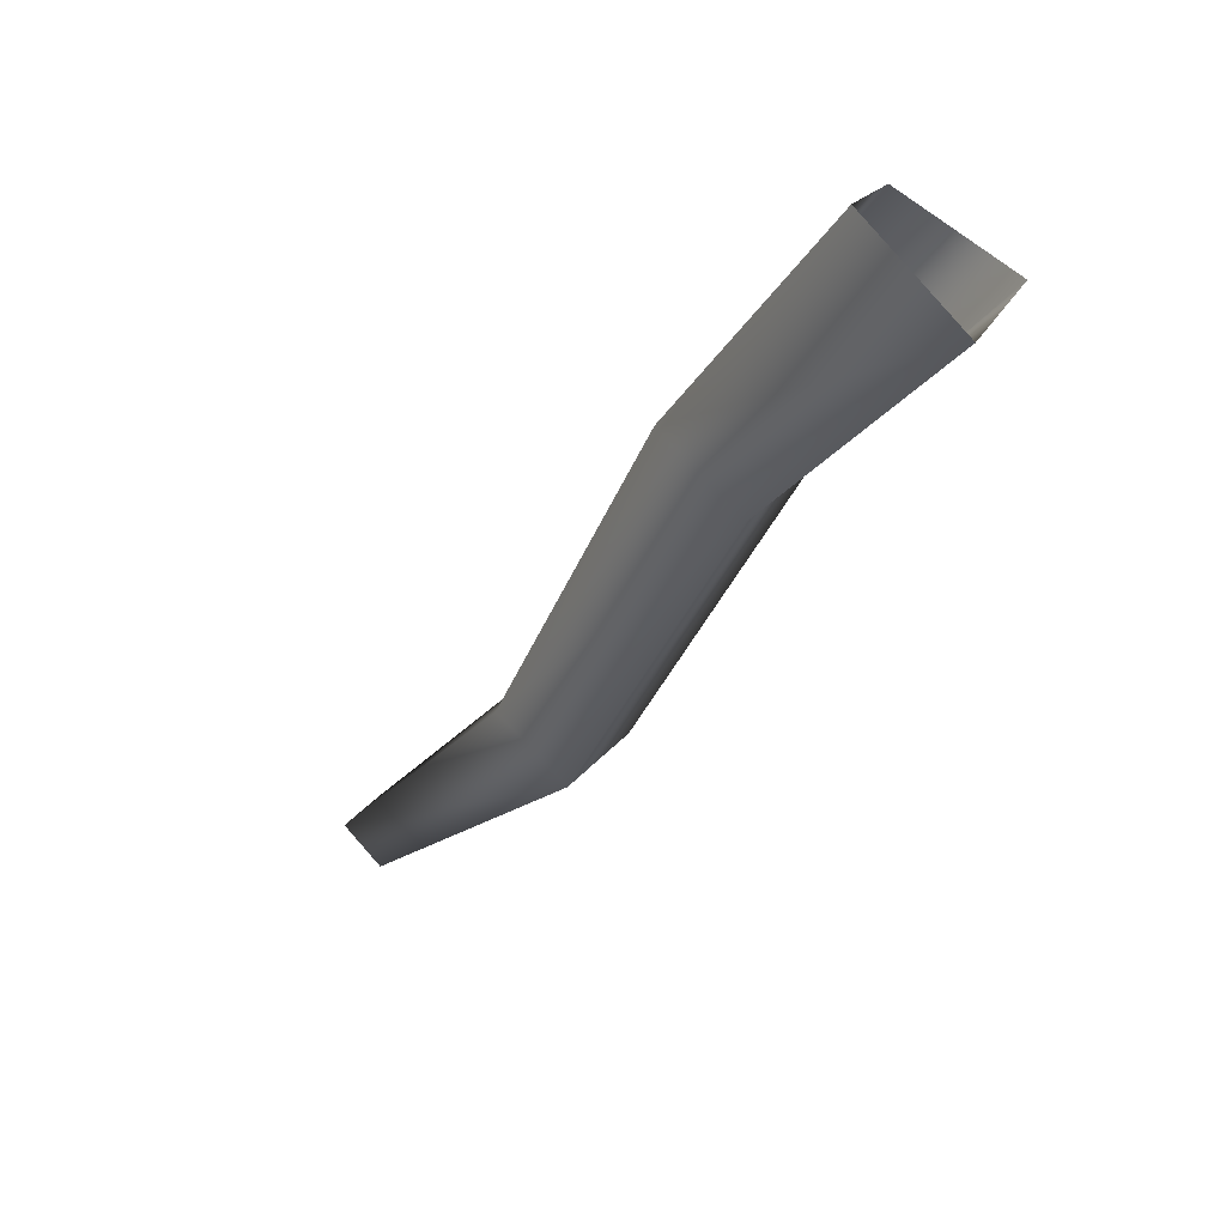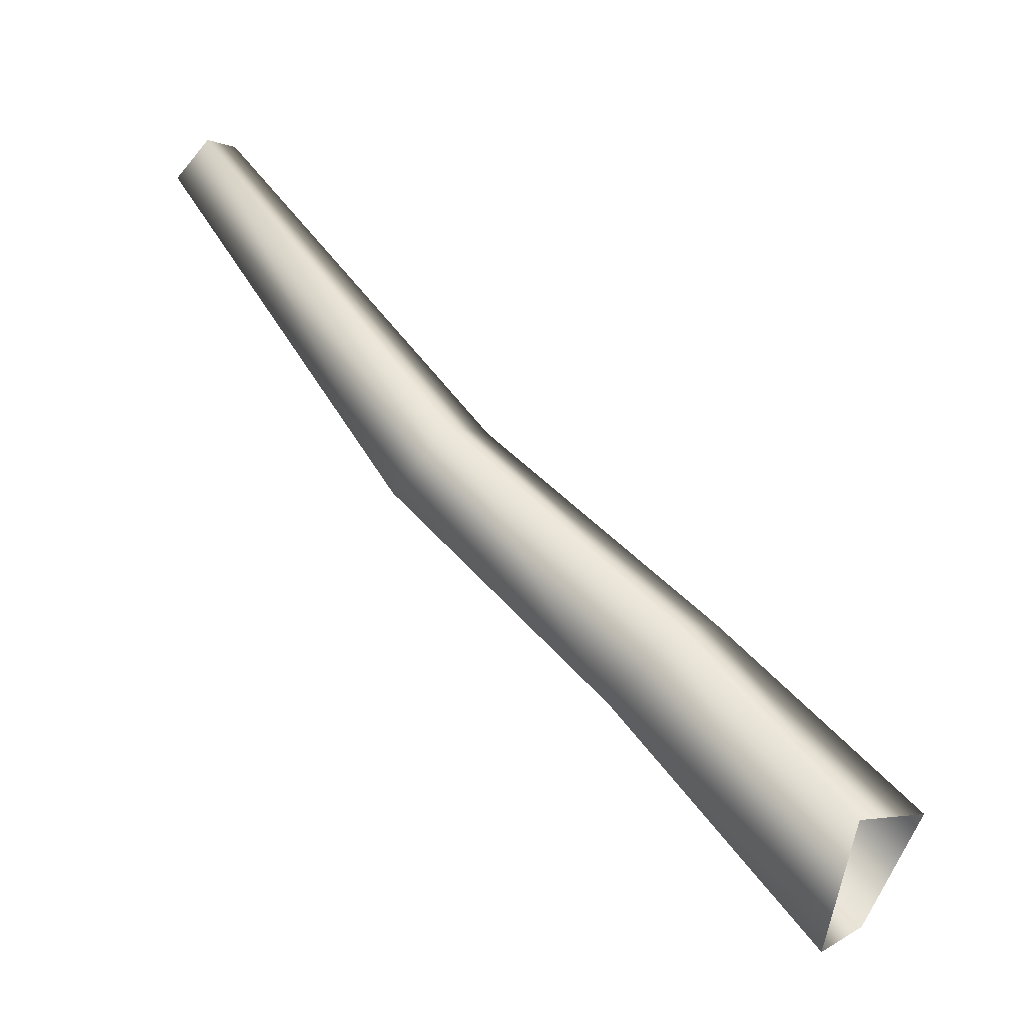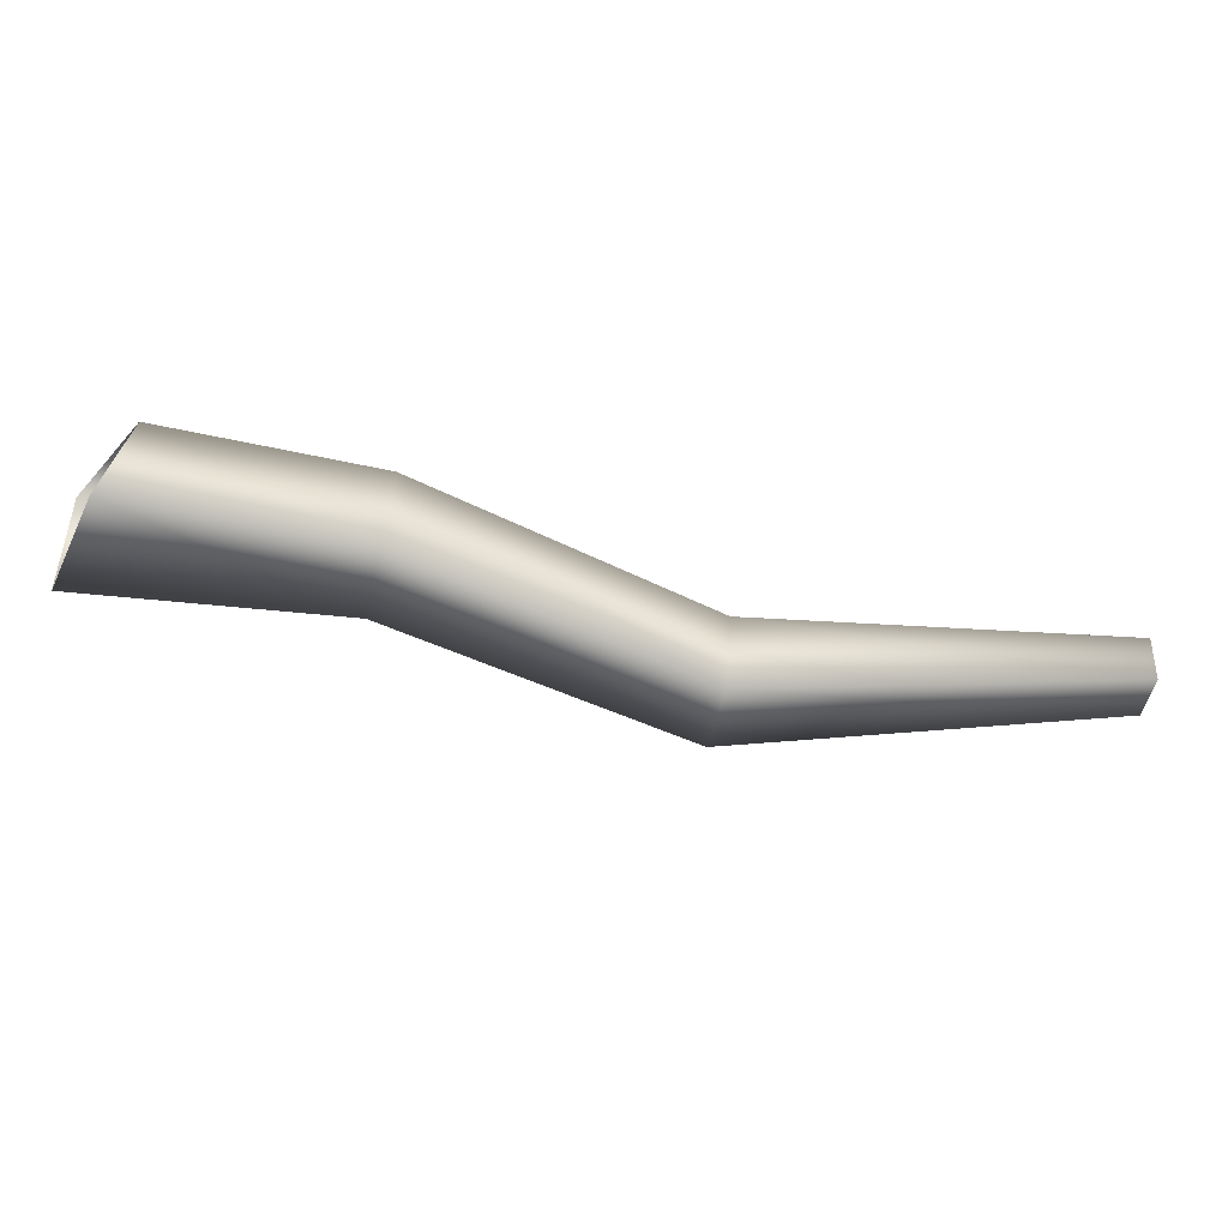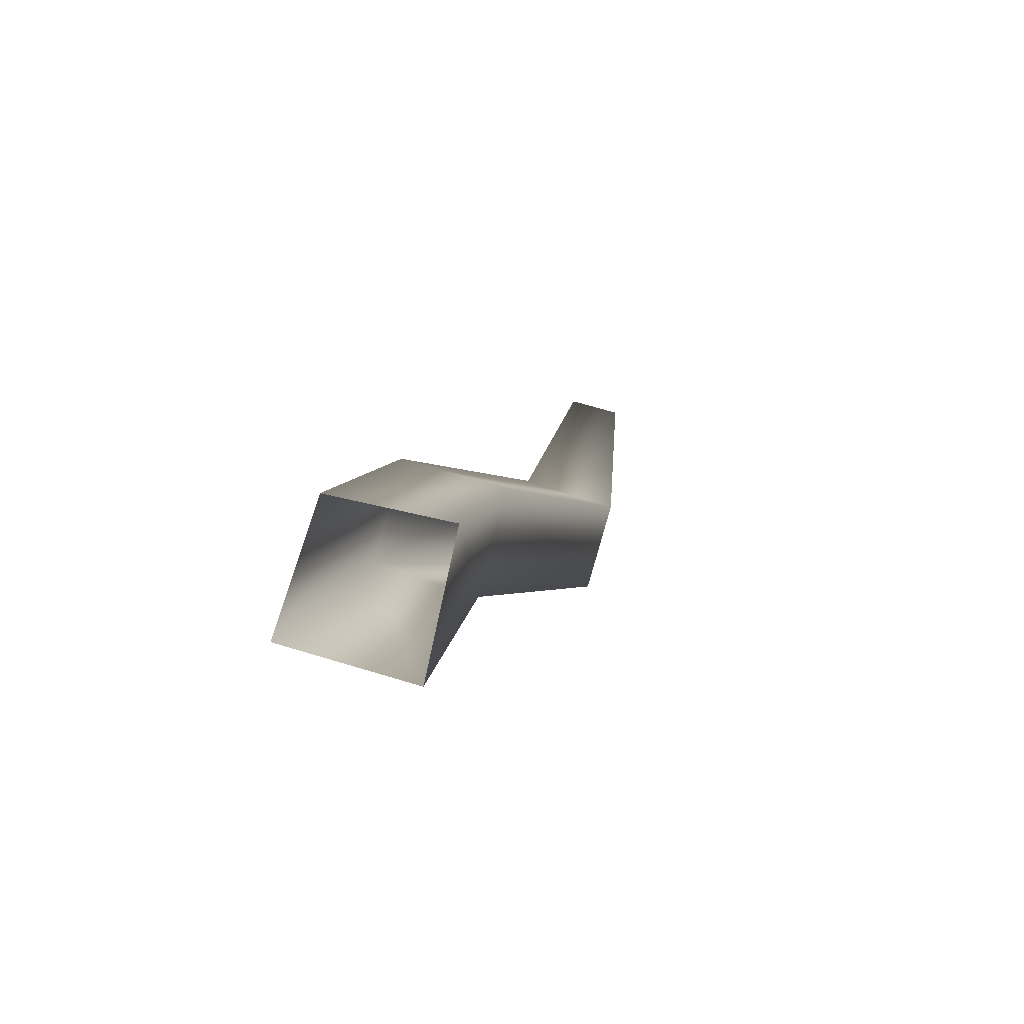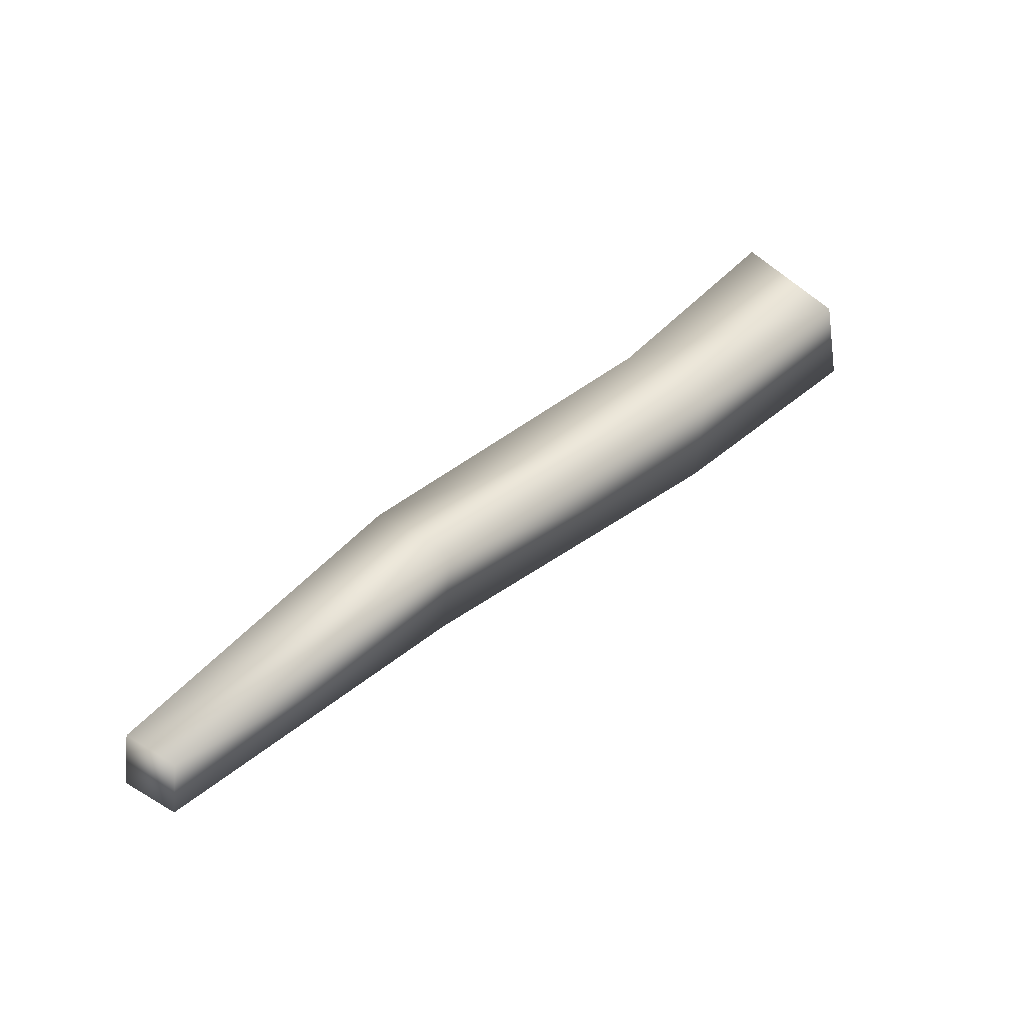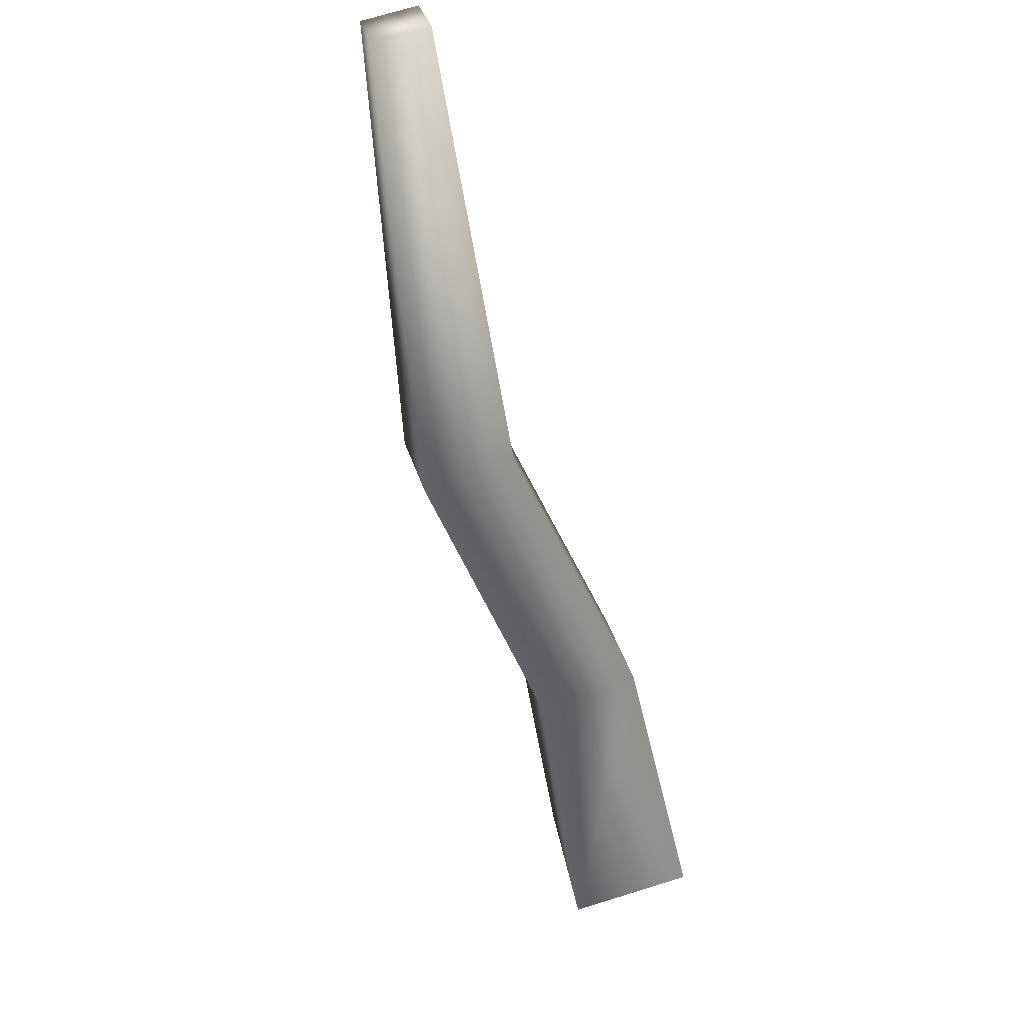
<metadata>
{"format":"obj","ext":"obj","renderer":"f3d","projection":"perspective","resolution":1024,"background":"white","views":[{"elev":-67.7,"azim":-121.0,"up":"+Z"},{"elev":19.4,"azim":-138.3,"up":"+Z"},{"elev":-65.3,"azim":-43.4,"up":"+Y"},{"elev":-24.3,"azim":-75.2,"up":"+Z"},{"elev":75.6,"azim":136.8,"up":"+Z"},{"elev":-19.8,"azim":105.7,"up":"+Z"}]}
</metadata>
<code>
g SM_Env_Generic_Dead_Tree_01.001
v 0.004506 0.02377 0.1764
v 0.06969 0.01148 0.2565
v 0.00205 0.01118 0.2152
v 0.08475 0.02421 0.2309
v 0.01443 -0.01372 0.1645
v 0.09145 -0.006051 0.2196
v 0.002513 -0.02604 0.2026
v 0.07612 -0.0186 0.2462
v 0.00205 0.01118 0.2152
v 0.06969 0.01148 0.2565
v 0.1894 0.01113 0.272
v 0.1954 -0.01561 0.2633
v 0.1748 7.876e-05 0.2956
v 0.1815 -0.02713 0.2856
v 0.2883 0.01475 0.3659
v 0.2794 0.00789 0.3792
v 0.2928 -0.001425 0.3607
v 0.2837 -0.008157 0.3741
g SM_Env_Generic_Dead_Tree_01.001_0
f 3 2 1
f 2 4 1
f 1 4 5
f 4 6 5
f 5 6 7
f 6 8 7
f 9 7 8
f 10 9 8
f 4 11 6
f 6 12 8
f 11 12 6
f 10 13 4
f 13 11 4
f 8 14 10
f 12 14 8
f 14 13 10
f 11 15 12
f 13 16 11
f 16 15 11
f 15 17 12
f 12 17 14
f 15 16 17
f 18 16 13
f 14 18 13
f 16 18 17
f 17 18 14

</code>
